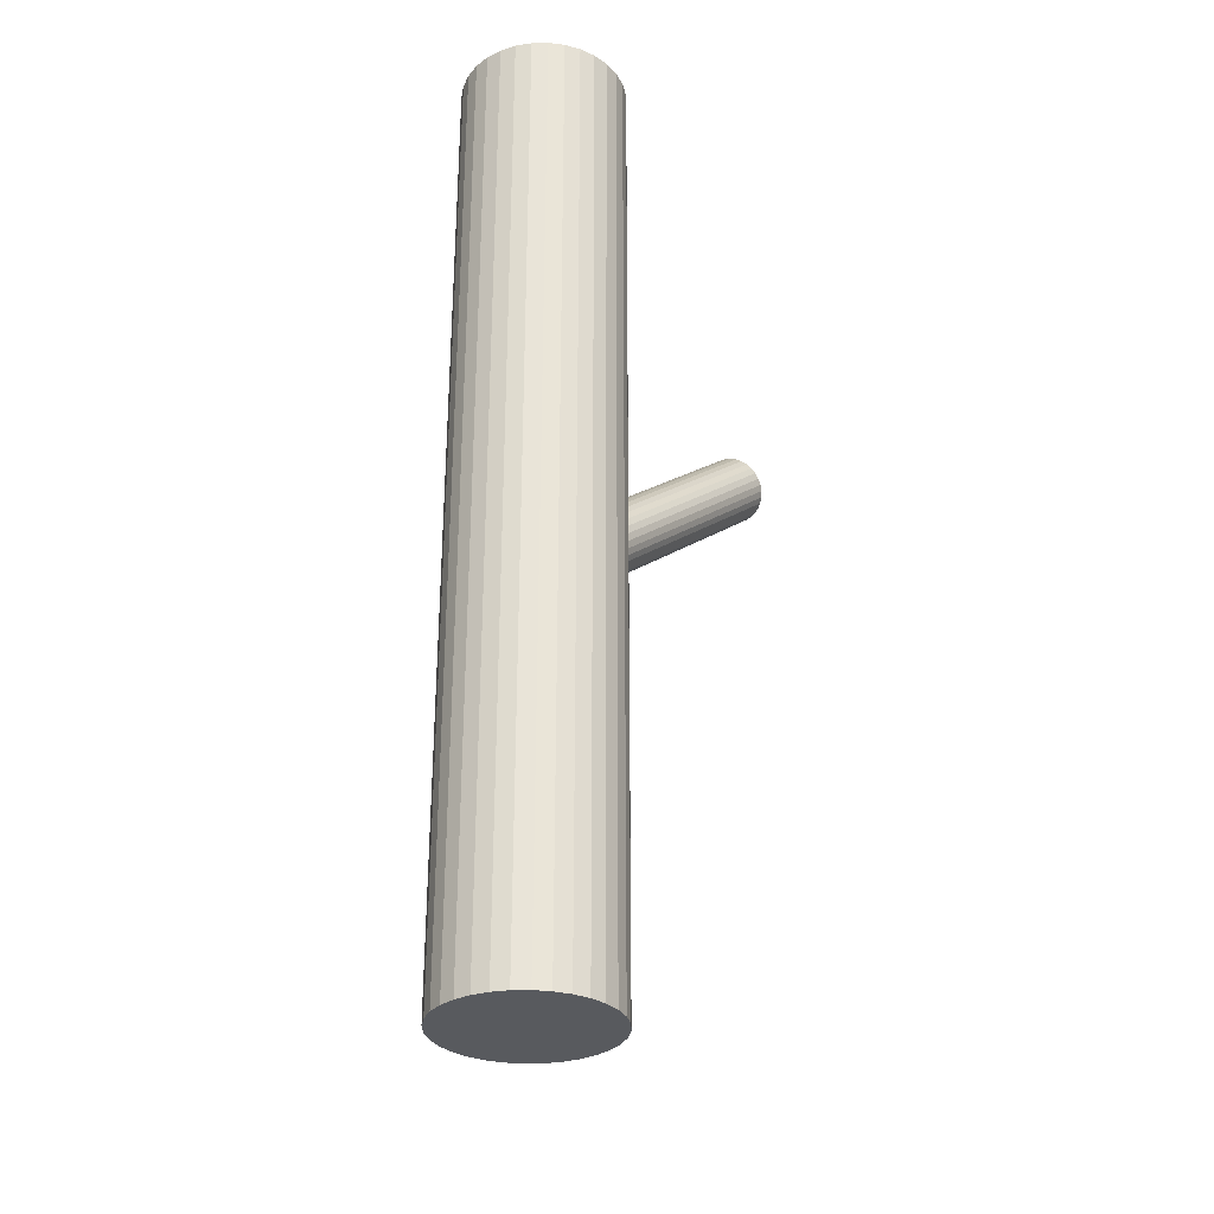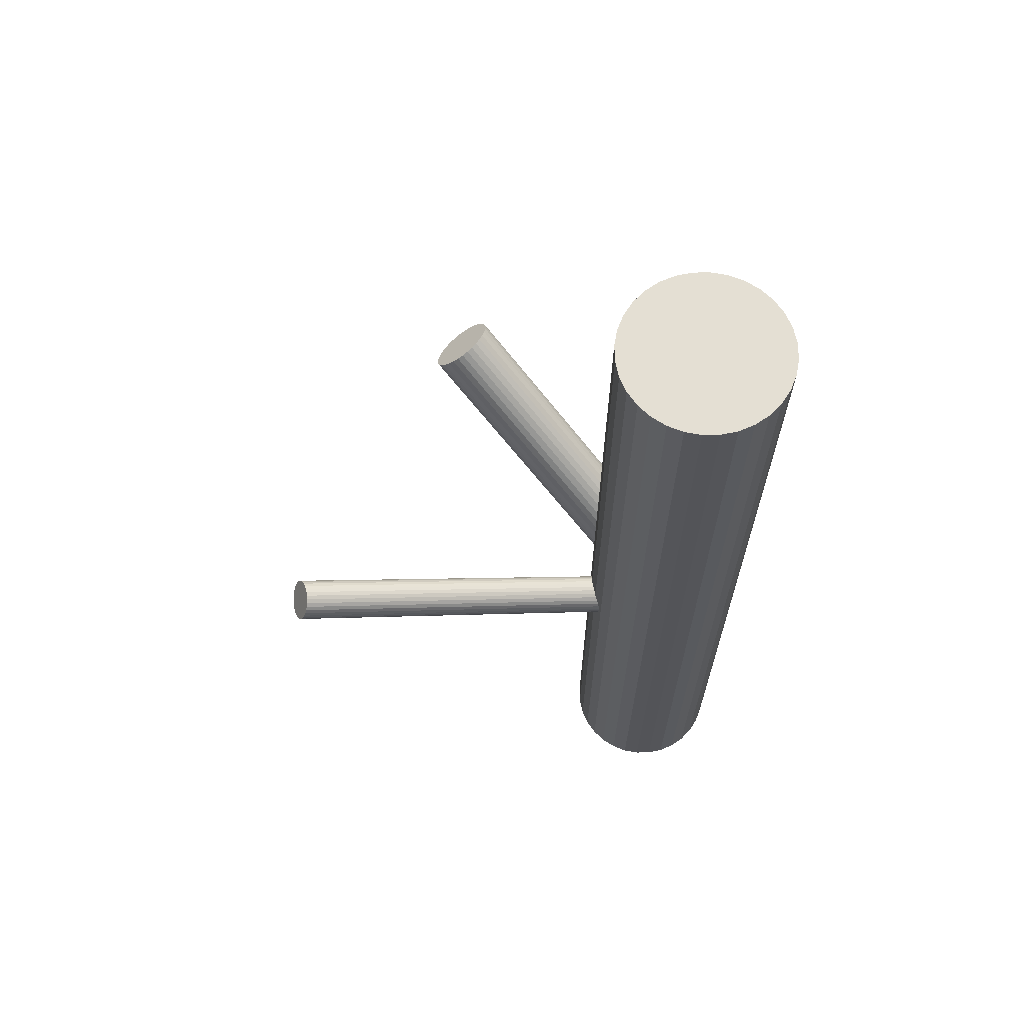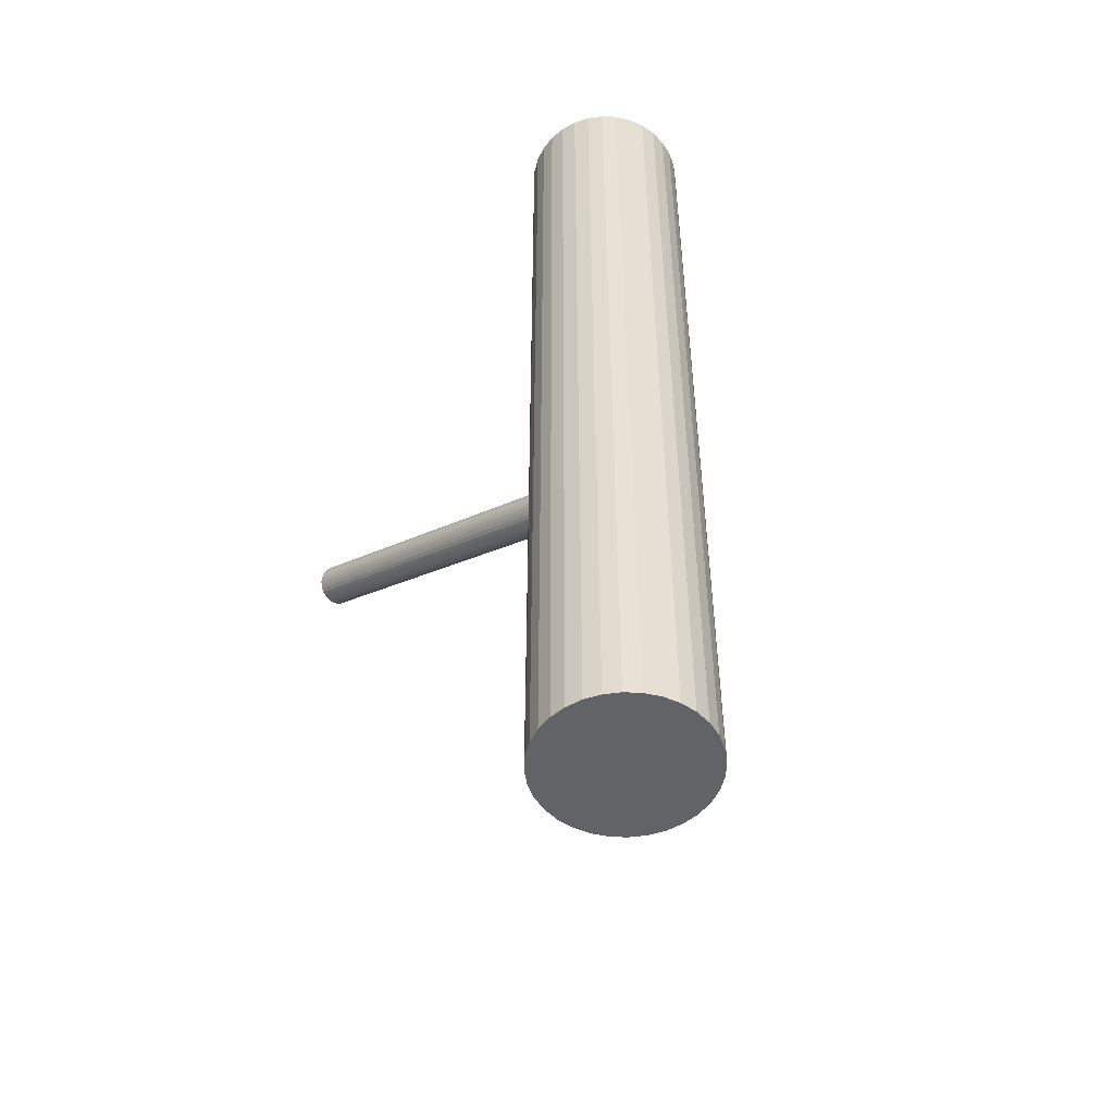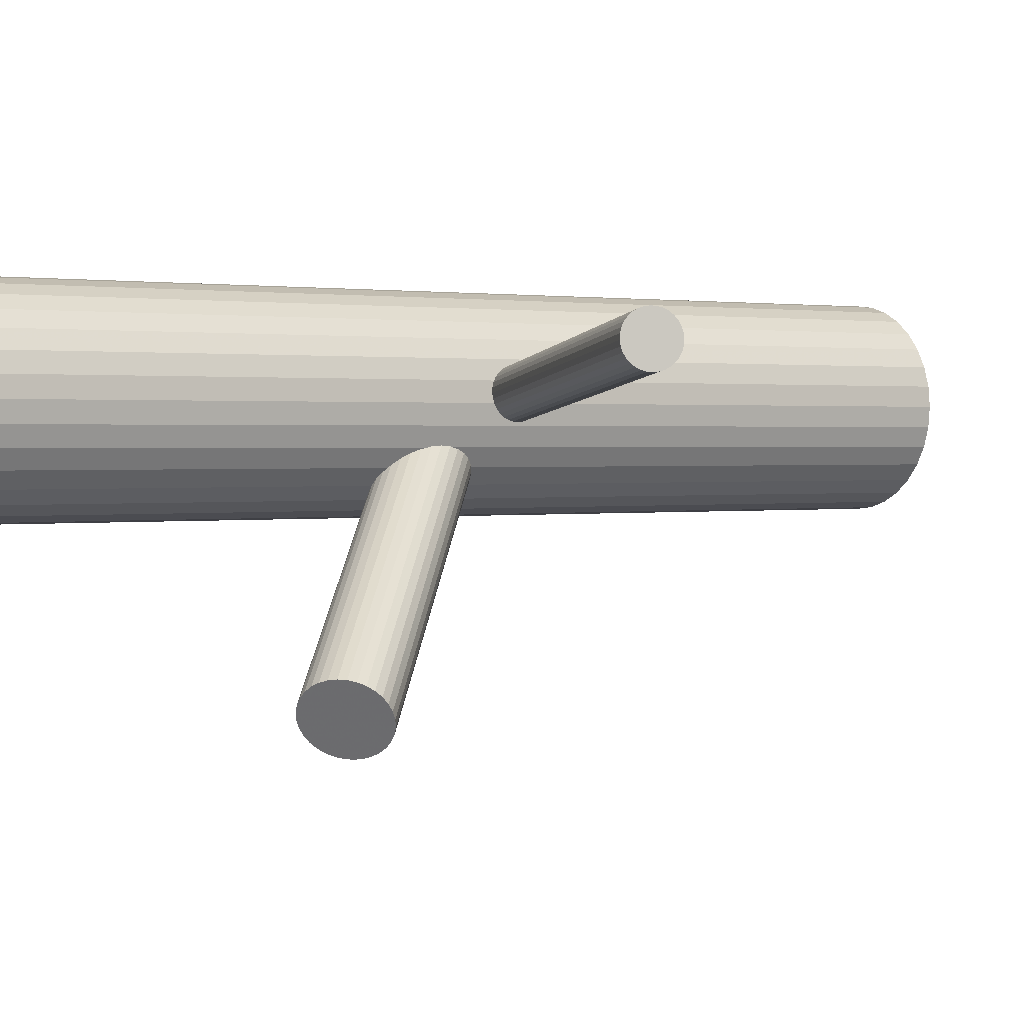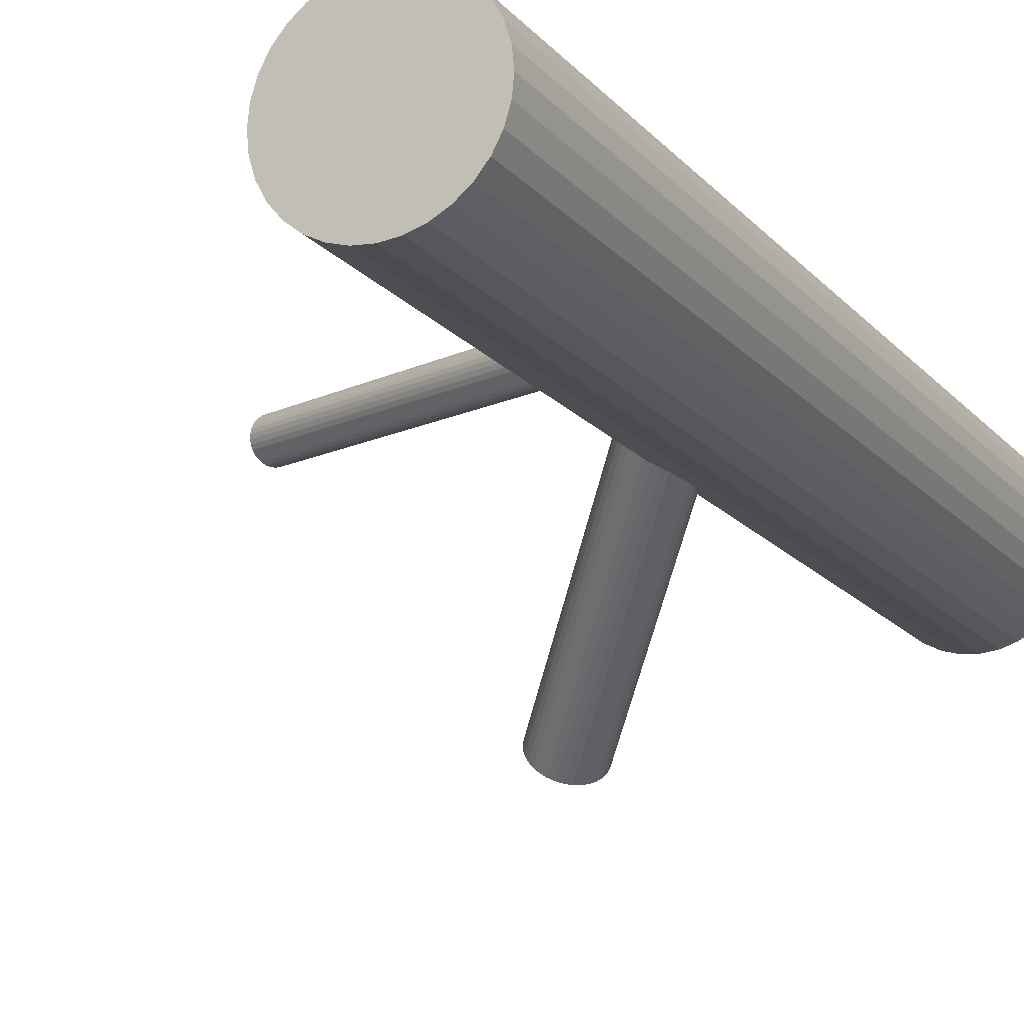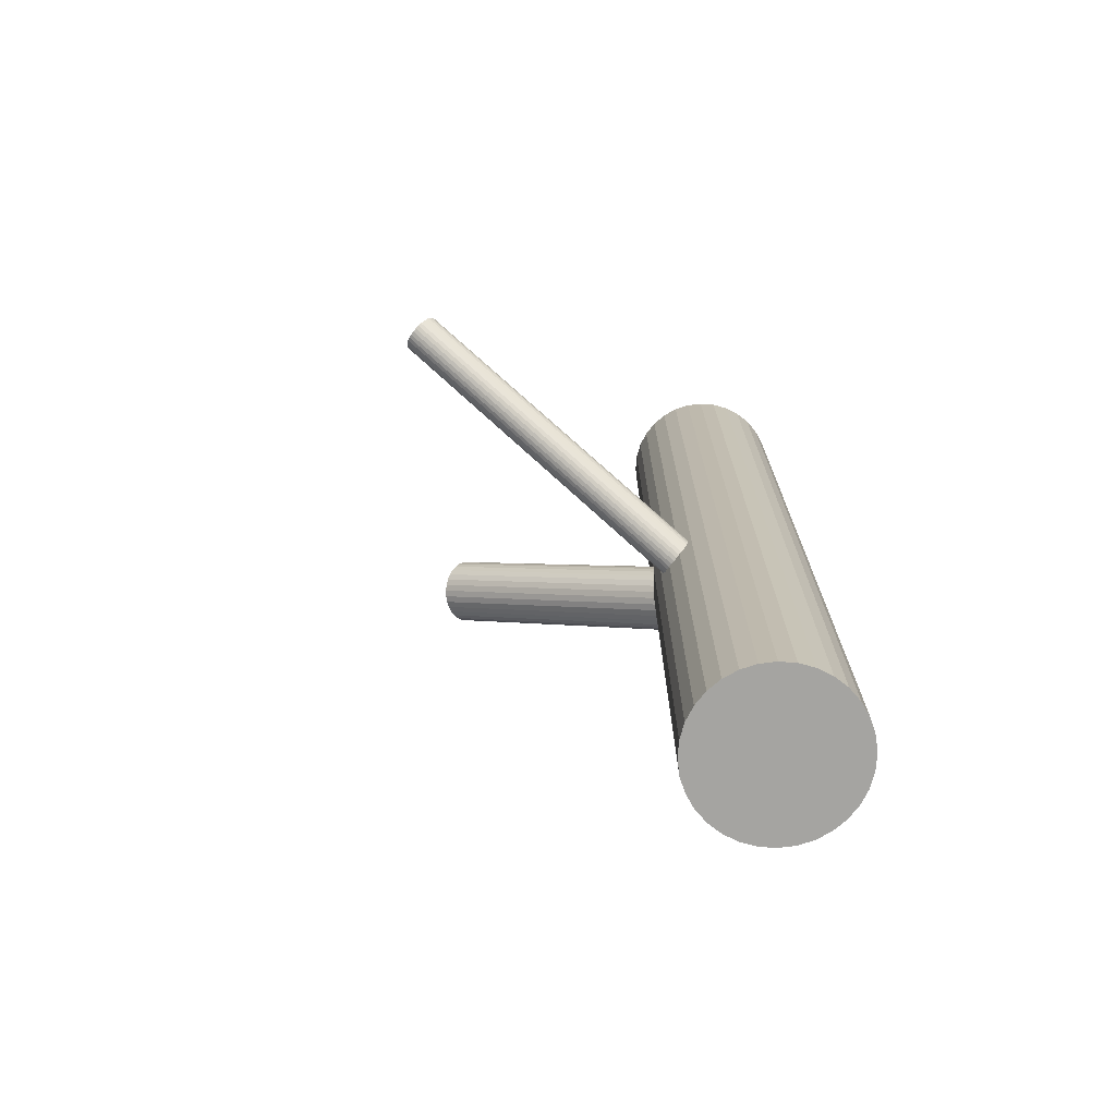
<metadata>
{"format":"obj","ext":"obj","renderer":"f3d","projection":"perspective","resolution":1024,"background":"white","views":[{"elev":-30.6,"azim":-94.2,"up":"+Z"},{"elev":66.4,"azim":173.6,"up":"+Z"},{"elev":-51.0,"azim":-132.1,"up":"+Z"},{"elev":1.3,"azim":52.2,"up":"+Y"},{"elev":-17.1,"azim":-153.0,"up":"+Y"},{"elev":-73.4,"azim":147.6,"up":"+Z"}]}
</metadata>
<code>
v -0.04993 0.02263 0.1458
v -0.04993 0.02263 -0.1458
v -0.04993 -0.002135 0.1458
v -0.04993 -0.002135 -0.1458
v -0.04993 0.04739 0.1458
v -0.04993 0.04739 -0.1458
v -0.06369 0.002038 0.1458
v -0.06369 0.002038 -0.1458
v -0.06369 0.04322 0.1458
v -0.06369 0.04322 -0.1458
v -0.07469 0.02263 0.1458
v -0.07469 0.02263 -0.1458
v -0.02565 0.02746 0.1458
v -0.02565 0.02746 -0.1458
v -0.02565 0.0178 0.1458
v -0.02565 0.0178 -0.1458
v -0.0451 0.04691 0.1458
v -0.0451 0.04691 -0.1458
v -0.0451 -0.001659 0.1458
v -0.0451 -0.001659 -0.1458
v -0.06744 0.005118 0.1458
v -0.06744 0.005118 -0.1458
v -0.06744 0.04014 0.1458
v -0.06744 0.04014 -0.1458
v -0.07052 0.00887 0.1458
v -0.07052 0.00887 -0.1458
v -0.07052 0.03639 0.1458
v -0.07052 0.03639 -0.1458
v -0.05941 -0.00025 0.1458
v -0.05941 -0.00025 -0.1458
v -0.05941 0.04551 0.1458
v -0.05941 0.04551 -0.1458
v -0.07281 0.01315 0.1458
v -0.07281 0.01315 -0.1458
v -0.07281 0.0321 0.1458
v -0.07281 0.0321 -0.1458
v -0.02705 0.01315 0.1458
v -0.02705 0.01315 -0.1458
v -0.02705 0.0321 0.1458
v -0.02705 0.0321 -0.1458
v -0.04046 -0.00025 0.1458
v -0.04046 -0.00025 -0.1458
v -0.04046 0.04551 0.1458
v -0.04046 0.04551 -0.1458
v -0.02934 0.00887 0.1458
v -0.02934 0.00887 -0.1458
v -0.02934 0.03639 0.1458
v -0.02934 0.03639 -0.1458
v -0.03242 0.005118 0.1458
v -0.03242 0.005118 -0.1458
v -0.03242 0.04014 0.1458
v -0.03242 0.04014 -0.1458
v -0.05476 0.04691 0.1458
v -0.05476 0.04691 -0.1458
v -0.05476 -0.001659 0.1458
v -0.05476 -0.001659 -0.1458
v -0.07422 0.02746 0.1458
v -0.07422 0.02746 -0.1458
v -0.07422 0.0178 0.1458
v -0.07422 0.0178 -0.1458
v -0.02517 0.02263 0.1458
v -0.02517 0.02263 -0.1458
v -0.03617 0.002038 0.1458
v -0.03617 0.002038 -0.1458
v -0.03617 0.04322 0.1458
v -0.03617 0.04322 -0.1458
v -0.04993 0.02263 -0.02012
v 0.01208 -0.03918 0.04993
v -0.05429 0.02697 -0.01244
v 0.007721 -0.03484 0.05762
v -0.04557 0.01828 -0.02781
v 0.01644 -0.04352 0.04224
v -0.04173 0.02601 -0.0244
v 0.02028 -0.03579 0.04566
v -0.04657 0.03084 -0.01585
v 0.01544 -0.03097 0.0542
v -0.04857 0.01595 -0.02723
v 0.01344 -0.04586 0.04283
v -0.05662 0.02397 -0.01302
v 0.005393 -0.03784 0.05704
v -0.05742 0.02236 -0.01373
v 0.004594 -0.03944 0.05633
v -0.05017 0.01514 -0.02652
v 0.01184 -0.04666 0.04354
v -0.05177 0.01463 -0.02556
v 0.01024 -0.04718 0.0445
v -0.05793 0.02077 -0.01469
v 0.004082 -0.04104 0.05537
v -0.04298 0.0296 -0.02012
v 0.01903 -0.03221 0.04993
v -0.05285 0.02825 -0.01258
v 0.009161 -0.03356 0.05747
v -0.0443 0.01973 -0.02766
v 0.01771 -0.04208 0.04239
v -0.04396 0.03031 -0.01862
v 0.01805 -0.03149 0.05143
v -0.04226 0.02862 -0.02162
v 0.01975 -0.03319 0.04843
v -0.05469 0.01452 -0.02307
v 0.007324 -0.04728 0.04699
v -0.05802 0.01785 -0.01718
v 0.003989 -0.04396 0.05287
v -0.04184 0.02741 -0.02307
v 0.02017 -0.0344 0.04699
v -0.04518 0.03073 -0.01718
v 0.01683 -0.03107 0.05287
v -0.0576 0.01664 -0.01862
v 0.004411 -0.04517 0.05143
v -0.0559 0.01494 -0.02162
v 0.006111 -0.04687 0.04843
v -0.05556 0.02553 -0.01258
v 0.006449 -0.03628 0.05747
v -0.04701 0.01701 -0.02766
v 0.015 -0.0448 0.04239
v -0.05688 0.01565 -0.02012
v 0.005127 -0.04615 0.04993
v -0.04194 0.02449 -0.02556
v 0.02007 -0.03732 0.0445
v -0.0481 0.03063 -0.01469
v 0.01391 -0.03118 0.05537
v -0.04969 0.03011 -0.01373
v 0.01232 -0.03169 0.05633
v -0.04245 0.02289 -0.02652
v 0.01956 -0.03892 0.04354
v -0.04325 0.02128 -0.02723
v 0.01876 -0.04052 0.04283
v -0.0513 0.02931 -0.01302
v 0.01071 -0.0325 0.05704
v -0.05329 0.01442 -0.0244
v 0.008719 -0.04739 0.04566
v -0.05813 0.01924 -0.01585
v 0.003878 -0.04256 0.0542
v 0.0721 0.03324 0.02357
v -0.04993 0.02263 -0.03232
v 0.07464 0.03346 0.01799
v -0.04739 0.02285 -0.0379
v 0.06956 0.03302 0.02916
v -0.05247 0.02241 -0.02673
v 0.0697 0.03646 0.02822
v -0.05234 0.02584 -0.02767
v 0.07392 0.03682 0.01893
v -0.04812 0.02621 -0.03696
v 0.07258 0.03898 0.02144
v -0.04945 0.02836 -0.03445
v 0.07064 0.03881 0.02571
v -0.05139 0.02819 -0.03018
v 0.06972 0.03183 0.02905
v -0.05232 0.02122 -0.02684
v 0.07469 0.03227 0.0181
v -0.04734 0.02165 -0.03779
v 0.06993 0.03741 0.02752
v -0.0521 0.0268 -0.02837
v 0.07352 0.03772 0.01963
v -0.04851 0.02711 -0.03626
v 0.07263 0.02713 0.02357
v -0.0494 0.01651 -0.03232
v 0.07208 0.03928 0.02248
v -0.04996 0.02867 -0.0334
v 0.07108 0.0392 0.02466
v -0.05095 0.02858 -0.03123
v 0.07025 0.03821 0.02668
v -0.05178 0.02759 -0.02921
v 0.07307 0.03845 0.02047
v -0.04896 0.02783 -0.03542
v 0.06996 0.0307 0.02873
v -0.05207 0.02008 -0.02716
v 0.07465 0.03111 0.01842
v -0.04738 0.02049 -0.03747
v 0.06955 0.03538 0.02873
v -0.05248 0.02476 -0.02716
v 0.07424 0.03579 0.01842
v -0.04779 0.02517 -0.03747
v 0.07113 0.02804 0.02668
v -0.0509 0.01742 -0.02921
v 0.07395 0.02828 0.02047
v -0.04808 0.01767 -0.03542
v 0.07312 0.02729 0.02248
v -0.04892 0.01667 -0.0334
v 0.07213 0.0272 0.02466
v -0.04991 0.01659 -0.03123
v 0.07157 0.03936 0.02357
v -0.05046 0.02874 -0.03232
v 0.07068 0.02876 0.02752
v -0.05135 0.01815 -0.02837
v 0.07427 0.02908 0.01963
v -0.04776 0.01846 -0.03626
v 0.06951 0.03422 0.02905
v -0.05253 0.0236 -0.02684
v 0.07449 0.03465 0.0181
v -0.04755 0.02404 -0.03779
v 0.07356 0.02768 0.02144
v -0.04847 0.01706 -0.03445
v 0.07162 0.02751 0.02571
v -0.05041 0.01689 -0.03018
v 0.07029 0.02966 0.02822
v -0.05175 0.01905 -0.02767
v 0.07451 0.03003 0.01893
v -0.04753 0.01941 -0.03696
f 62 2 14
f 62 14 61
f 61 14 13
f 61 13 1
f 14 2 40
f 14 40 13
f 13 40 39
f 13 39 1
f 40 2 48
f 40 48 39
f 39 48 47
f 39 47 1
f 48 2 52
f 48 52 47
f 47 52 51
f 47 51 1
f 52 2 66
f 52 66 51
f 51 66 65
f 51 65 1
f 66 2 44
f 66 44 65
f 65 44 43
f 65 43 1
f 44 2 18
f 44 18 43
f 43 18 17
f 43 17 1
f 18 2 6
f 18 6 17
f 17 6 5
f 17 5 1
f 6 2 54
f 6 54 5
f 5 54 53
f 5 53 1
f 54 2 32
f 54 32 53
f 53 32 31
f 53 31 1
f 32 2 10
f 32 10 31
f 31 10 9
f 31 9 1
f 10 2 24
f 10 24 9
f 9 24 23
f 9 23 1
f 24 2 28
f 24 28 23
f 23 28 27
f 23 27 1
f 28 2 36
f 28 36 27
f 27 36 35
f 27 35 1
f 36 2 58
f 36 58 35
f 35 58 57
f 35 57 1
f 58 2 12
f 58 12 57
f 57 12 11
f 57 11 1
f 12 2 60
f 12 60 11
f 11 60 59
f 11 59 1
f 60 2 34
f 60 34 59
f 59 34 33
f 59 33 1
f 34 2 26
f 34 26 33
f 33 26 25
f 33 25 1
f 26 2 22
f 26 22 25
f 25 22 21
f 25 21 1
f 22 2 8
f 22 8 21
f 21 8 7
f 21 7 1
f 8 2 30
f 8 30 7
f 7 30 29
f 7 29 1
f 30 2 56
f 30 56 29
f 29 56 55
f 29 55 1
f 56 2 4
f 56 4 55
f 55 4 3
f 55 3 1
f 4 2 20
f 4 20 3
f 3 20 19
f 3 19 1
f 20 2 42
f 20 42 19
f 19 42 41
f 19 41 1
f 42 2 64
f 42 64 41
f 41 64 63
f 41 63 1
f 64 2 50
f 64 50 63
f 63 50 49
f 63 49 1
f 50 2 46
f 50 46 49
f 49 46 45
f 49 45 1
f 46 2 38
f 46 38 45
f 45 38 37
f 45 37 1
f 38 2 16
f 38 16 37
f 37 16 15
f 37 15 1
f 16 2 62
f 16 62 15
f 15 62 61
f 15 61 1
f 89 67 95
f 89 95 90
f 90 95 96
f 90 96 68
f 95 67 105
f 95 105 96
f 96 105 106
f 96 106 68
f 105 67 75
f 105 75 106
f 106 75 76
f 106 76 68
f 75 67 119
f 75 119 76
f 76 119 120
f 76 120 68
f 119 67 121
f 119 121 120
f 120 121 122
f 120 122 68
f 121 67 127
f 121 127 122
f 122 127 128
f 122 128 68
f 127 67 91
f 127 91 128
f 128 91 92
f 128 92 68
f 91 67 69
f 91 69 92
f 92 69 70
f 92 70 68
f 69 67 111
f 69 111 70
f 70 111 112
f 70 112 68
f 111 67 79
f 111 79 112
f 112 79 80
f 112 80 68
f 79 67 81
f 79 81 80
f 80 81 82
f 80 82 68
f 81 67 87
f 81 87 82
f 82 87 88
f 82 88 68
f 87 67 131
f 87 131 88
f 88 131 132
f 88 132 68
f 131 67 101
f 131 101 132
f 132 101 102
f 132 102 68
f 101 67 107
f 101 107 102
f 102 107 108
f 102 108 68
f 107 67 115
f 107 115 108
f 108 115 116
f 108 116 68
f 115 67 109
f 115 109 116
f 116 109 110
f 116 110 68
f 109 67 99
f 109 99 110
f 110 99 100
f 110 100 68
f 99 67 129
f 99 129 100
f 100 129 130
f 100 130 68
f 129 67 85
f 129 85 130
f 130 85 86
f 130 86 68
f 85 67 83
f 85 83 86
f 86 83 84
f 86 84 68
f 83 67 77
f 83 77 84
f 84 77 78
f 84 78 68
f 77 67 113
f 77 113 78
f 78 113 114
f 78 114 68
f 113 67 71
f 113 71 114
f 114 71 72
f 114 72 68
f 71 67 93
f 71 93 72
f 72 93 94
f 72 94 68
f 93 67 125
f 93 125 94
f 94 125 126
f 94 126 68
f 125 67 123
f 125 123 126
f 126 123 124
f 126 124 68
f 123 67 117
f 123 117 124
f 124 117 118
f 124 118 68
f 117 67 73
f 117 73 118
f 118 73 74
f 118 74 68
f 73 67 103
f 73 103 74
f 74 103 104
f 74 104 68
f 103 67 97
f 103 97 104
f 104 97 98
f 104 98 68
f 97 67 89
f 97 89 98
f 98 89 90
f 98 90 68
f 182 134 160
f 182 160 181
f 181 160 159
f 181 159 133
f 160 134 146
f 160 146 159
f 159 146 145
f 159 145 133
f 146 134 162
f 146 162 145
f 145 162 161
f 145 161 133
f 162 134 152
f 162 152 161
f 161 152 151
f 161 151 133
f 152 134 140
f 152 140 151
f 151 140 139
f 151 139 133
f 140 134 170
f 140 170 139
f 139 170 169
f 139 169 133
f 170 134 188
f 170 188 169
f 169 188 187
f 169 187 133
f 188 134 138
f 188 138 187
f 187 138 137
f 187 137 133
f 138 134 148
f 138 148 137
f 137 148 147
f 137 147 133
f 148 134 166
f 148 166 147
f 147 166 165
f 147 165 133
f 166 134 196
f 166 196 165
f 165 196 195
f 165 195 133
f 196 134 184
f 196 184 195
f 195 184 183
f 195 183 133
f 184 134 174
f 184 174 183
f 183 174 173
f 183 173 133
f 174 134 194
f 174 194 173
f 173 194 193
f 173 193 133
f 194 134 180
f 194 180 193
f 193 180 179
f 193 179 133
f 180 134 156
f 180 156 179
f 179 156 155
f 179 155 133
f 156 134 178
f 156 178 155
f 155 178 177
f 155 177 133
f 178 134 192
f 178 192 177
f 177 192 191
f 177 191 133
f 192 134 176
f 192 176 191
f 191 176 175
f 191 175 133
f 176 134 186
f 176 186 175
f 175 186 185
f 175 185 133
f 186 134 198
f 186 198 185
f 185 198 197
f 185 197 133
f 198 134 168
f 198 168 197
f 197 168 167
f 197 167 133
f 168 134 150
f 168 150 167
f 167 150 149
f 167 149 133
f 150 134 136
f 150 136 149
f 149 136 135
f 149 135 133
f 136 134 190
f 136 190 135
f 135 190 189
f 135 189 133
f 190 134 172
f 190 172 189
f 189 172 171
f 189 171 133
f 172 134 142
f 172 142 171
f 171 142 141
f 171 141 133
f 142 134 154
f 142 154 141
f 141 154 153
f 141 153 133
f 154 134 164
f 154 164 153
f 153 164 163
f 153 163 133
f 164 134 144
f 164 144 163
f 163 144 143
f 163 143 133
f 144 134 158
f 144 158 143
f 143 158 157
f 143 157 133
f 158 134 182
f 158 182 157
f 157 182 181
f 157 181 133

</code>
